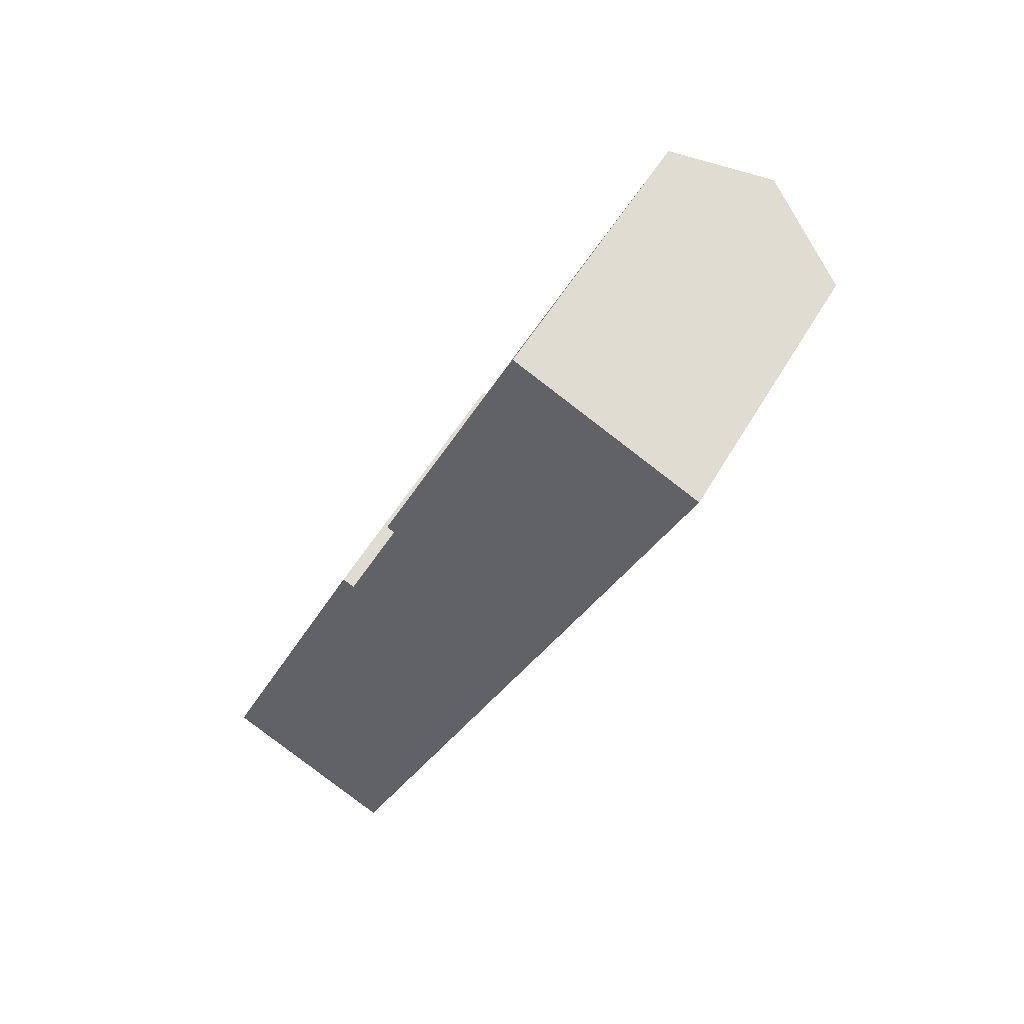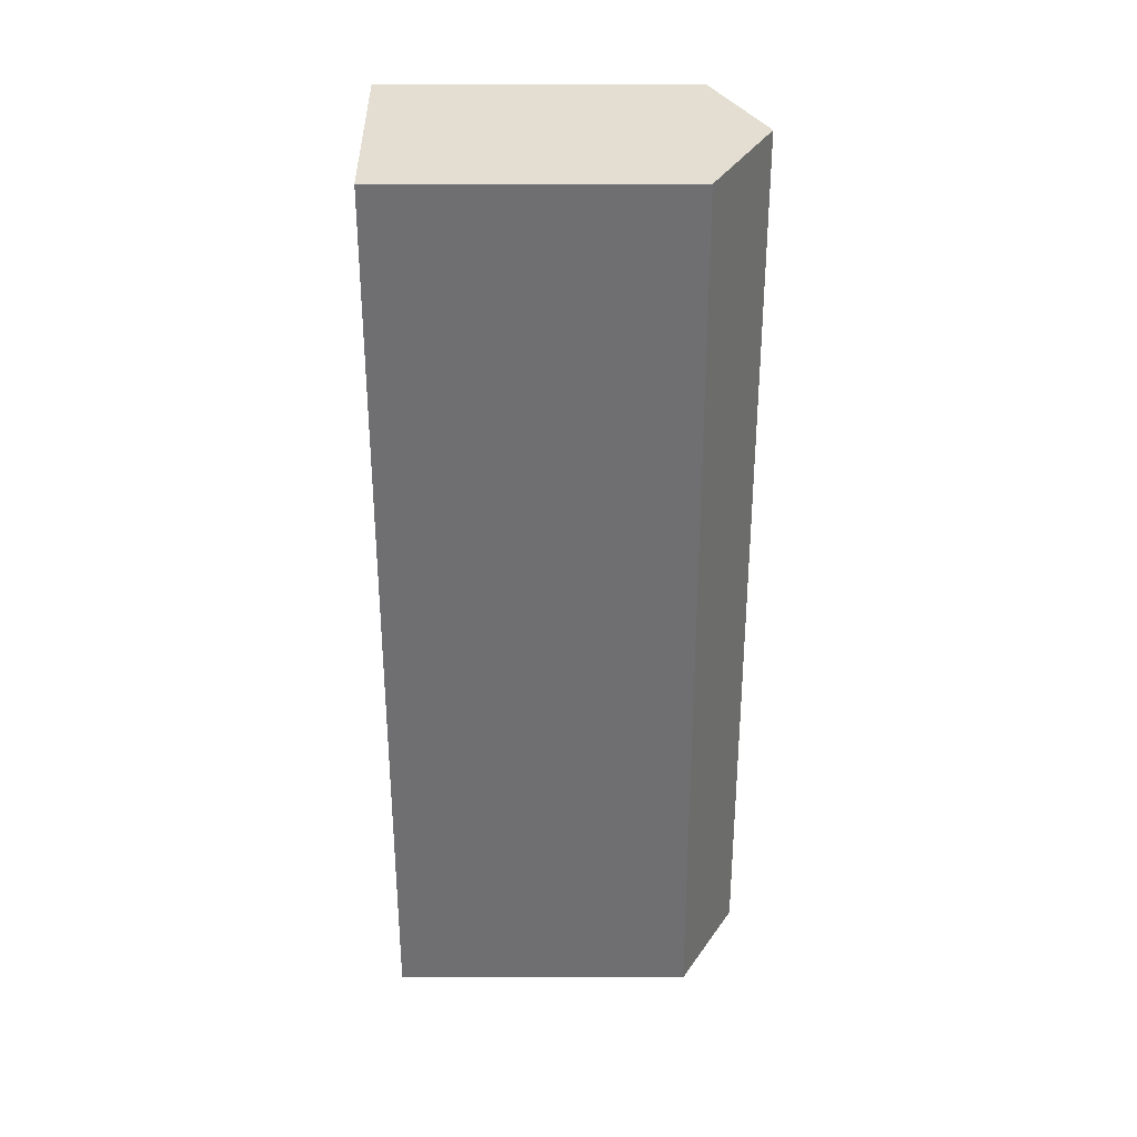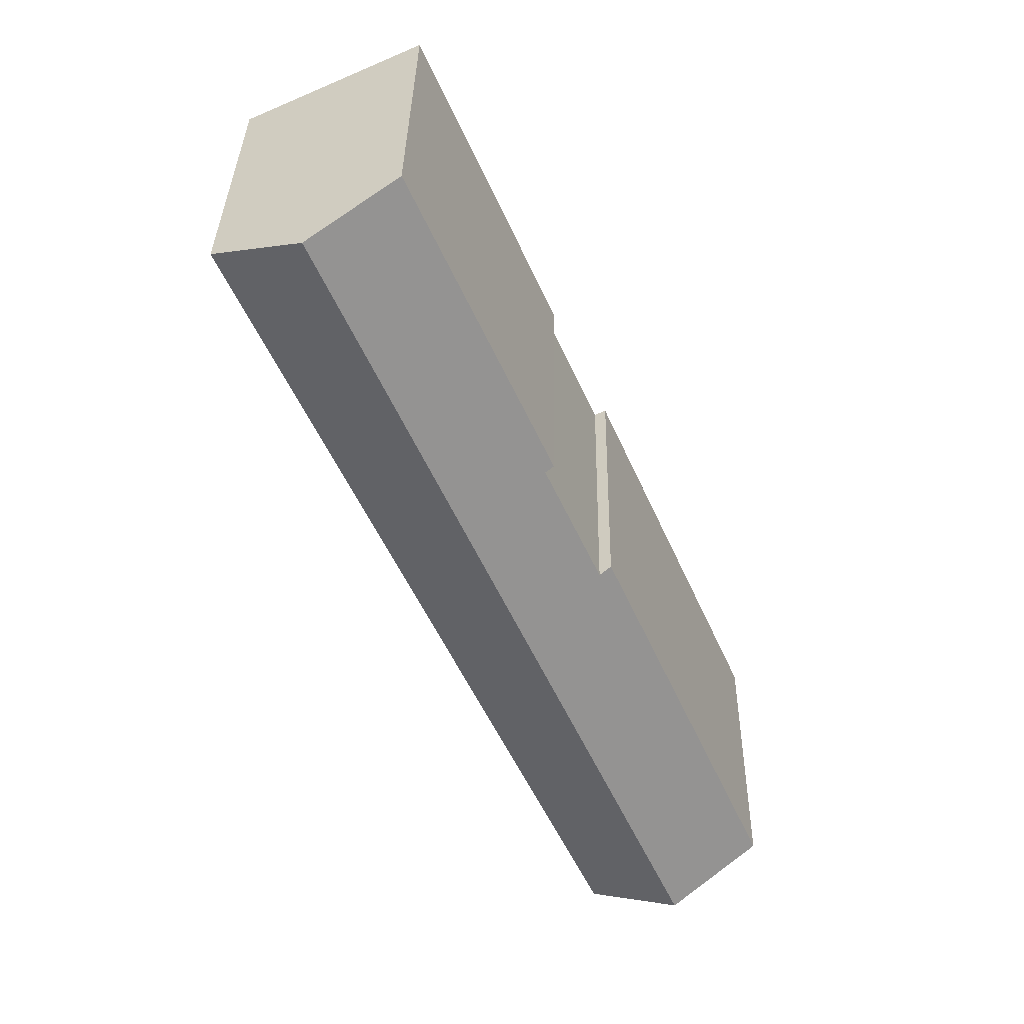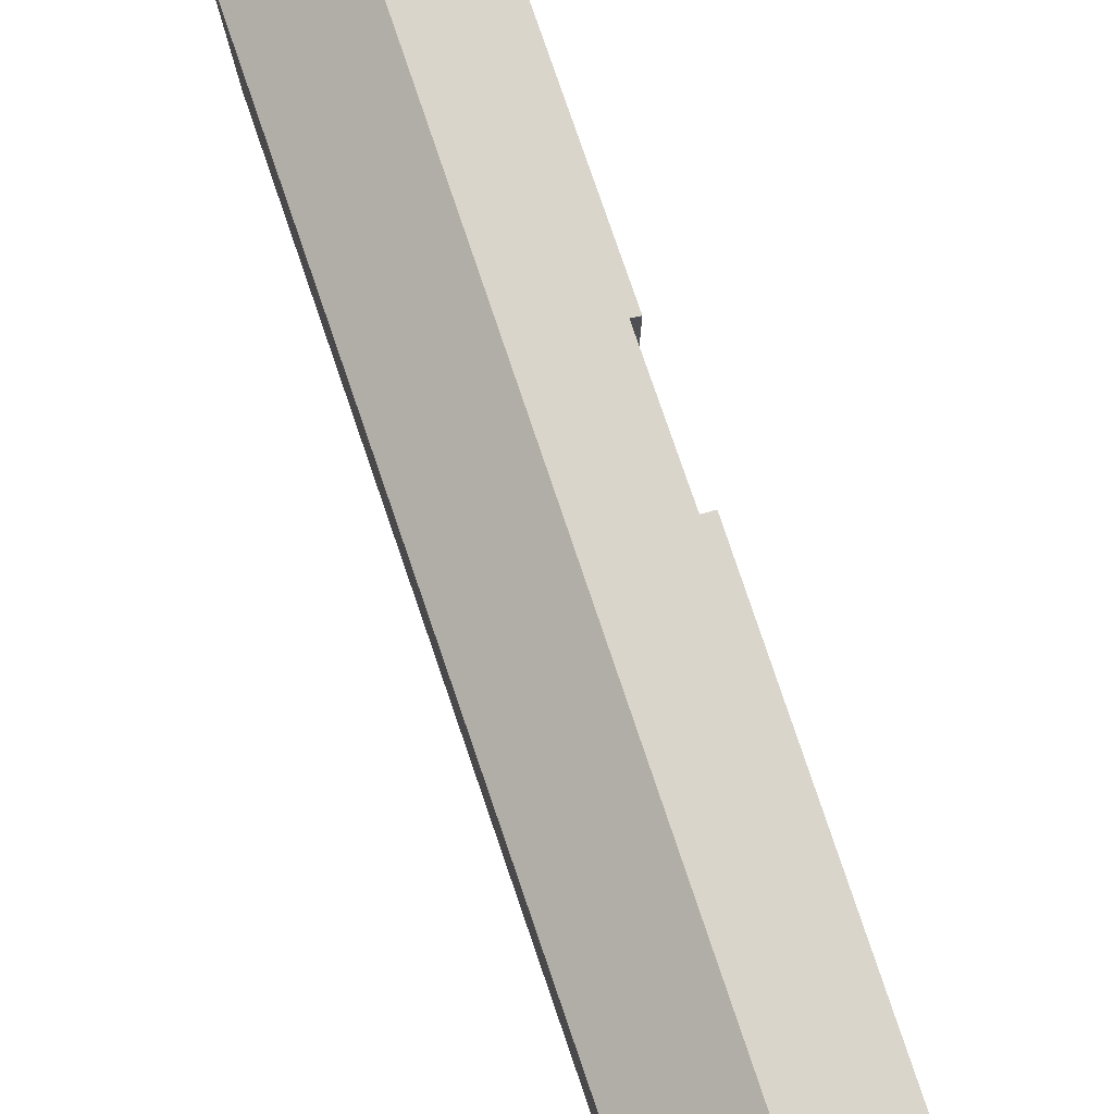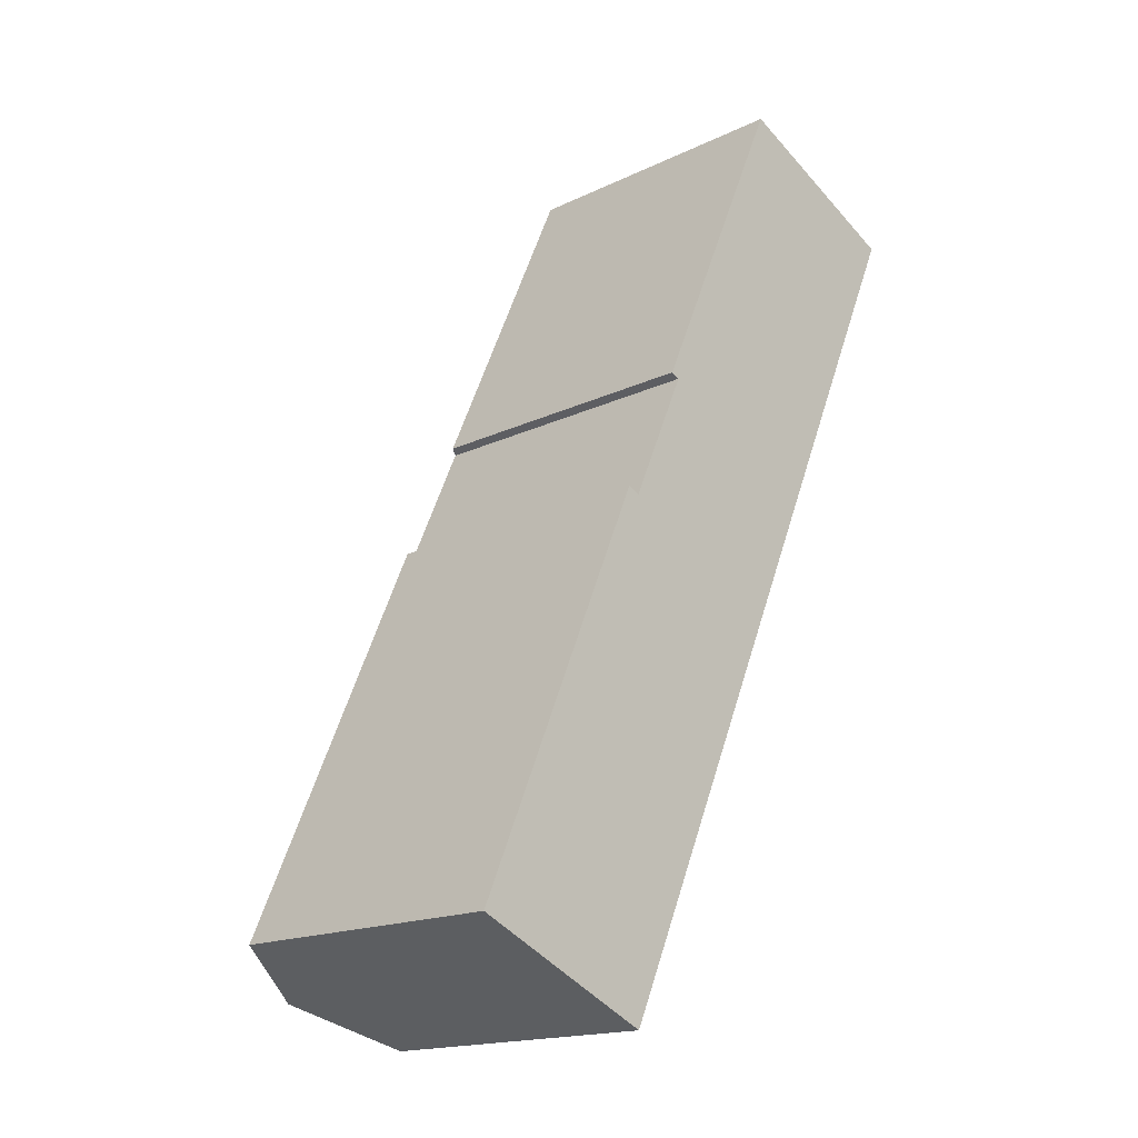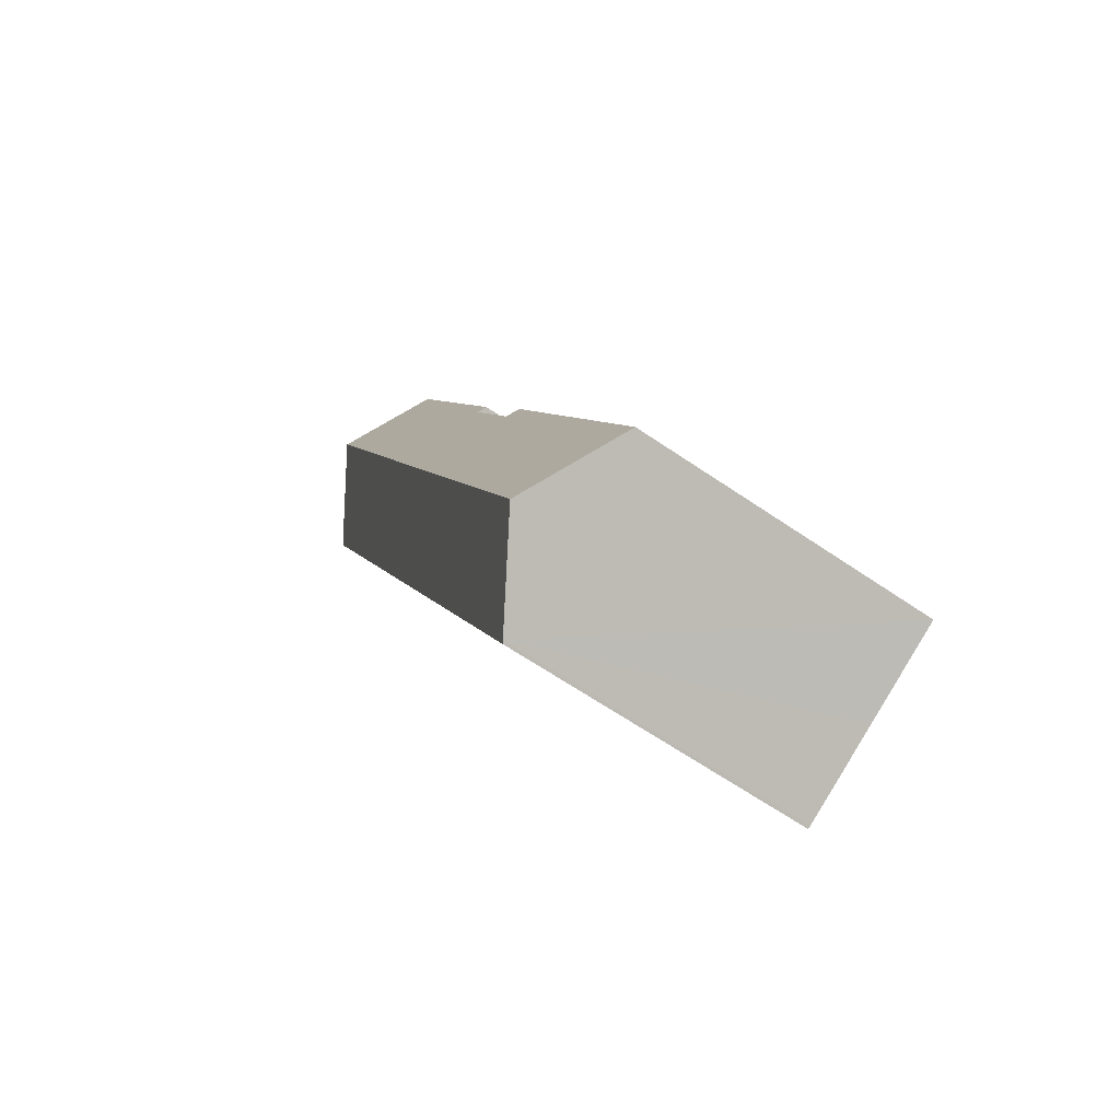
<metadata>
{"format":"obj","ext":"obj","renderer":"f3d","projection":"perspective","resolution":1024,"background":"white","views":[{"elev":51.6,"azim":28.8,"up":"+Z"},{"elev":11.1,"azim":90.0,"up":"+Z"},{"elev":35.7,"azim":-179.0,"up":"+Z"},{"elev":79.1,"azim":-174.8,"up":"+Y"},{"elev":-16.9,"azim":-45.9,"up":"+Z"},{"elev":-64.3,"azim":-124.6,"up":"+Z"}]}
</metadata>
<code>
v  28.52 15.58 39.53
v  4.715 18.31 -2.113
v  24.06 18.31 41.6
v  9.383 15.46 -4.199
v  27.67 15.33 36.52
v  28.93 15.32 39.34
v  19.54 15.54 43.7
v  12.63 15.78 27.04
v  12.19 15.5 27.24
v  9.057 15.38 20.69
v  0 15.44 9.451e-16
v  9.663 15.76 20.39
v  19.91 15.76 43.53
v  0 0 0
v  9.057 -1.267e-15 20.69
v  12.63 -1.655e-15 27.04
v  9.663 -1.249e-15 20.39
v  19.54 -2.676e-15 43.7
v  12.19 -1.668e-15 27.24
v  19.91 -2.665e-15 43.53
v  28.93 -2.409e-15 39.34
v  24.06 -2.547e-15 41.6
v  28.52 -2.421e-15 39.53
v  9.23 15.56 -4.134
v  4.715 1.294e-16 -2.113
v  9.23 2.531e-16 -4.134
v  9.383 2.571e-16 -4.199
v  27.67 -2.236e-15 36.52
g defaultobject
f 1 2 3
f 2 1 4
f 4 1 5
f 5 1 6
f 7 8 9
f 10 2 11
f 2 10 12
f 2 12 3
f 3 12 8
f 3 8 7
f 3 7 13
f 14 10 11
f 10 14 15
f 12 16 8
f 16 12 17
f 9 18 7
f 18 9 19
f 10 17 12
f 17 10 15
f 13 1 3
f 1 13 7
f 1 7 18
f 1 18 6
f 6 18 20
f 6 20 21
f 21 20 22
f 21 22 23
f 16 9 8
f 9 16 19
f 24 11 2
f 11 24 14
f 14 24 25
f 25 24 26
f 4 26 24
f 26 4 27
f 21 5 6
f 5 21 4
f 4 21 27
f 27 21 28
f 14 17 15
f 19 20 18
f 20 19 22
f 22 19 23
f 23 19 21
f 21 19 28
f 28 19 16
f 28 16 27
f 27 16 17
f 27 17 14
f 27 14 25
f 27 25 26

</code>
